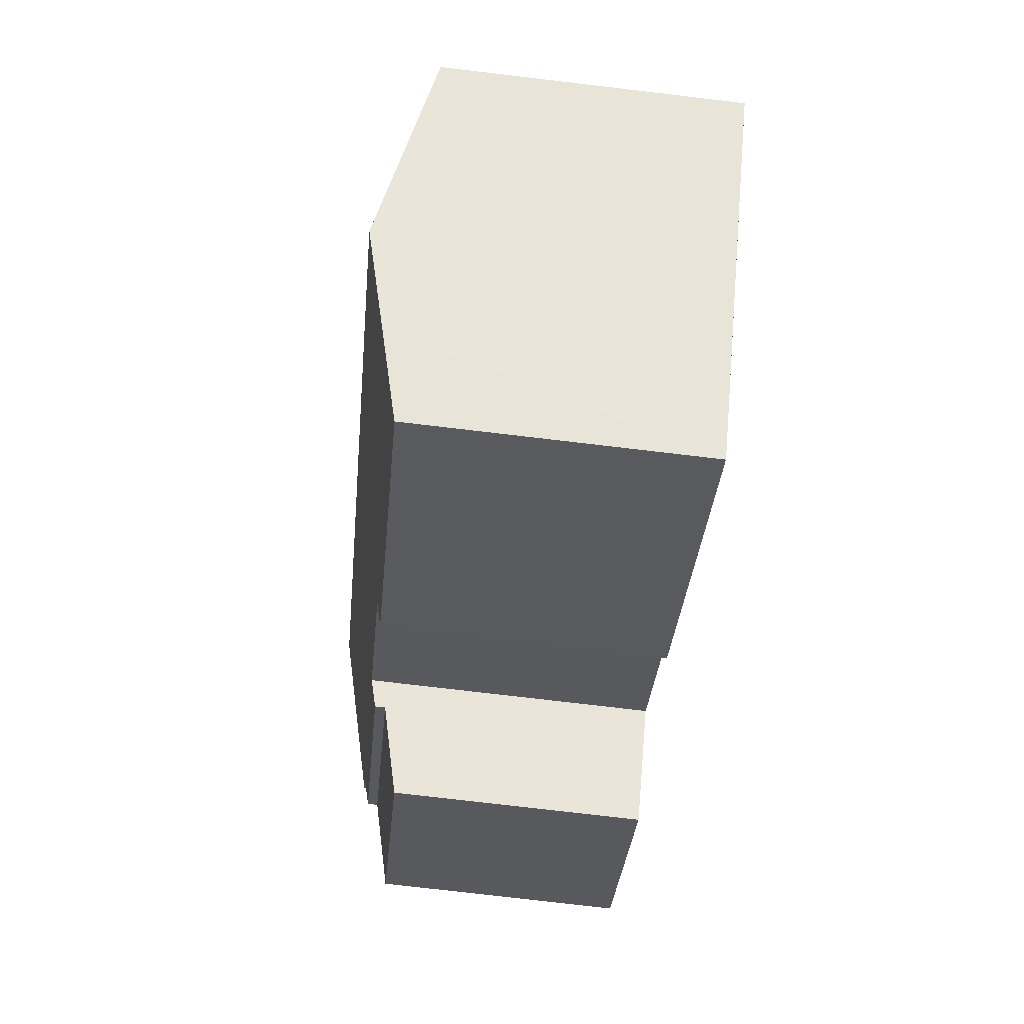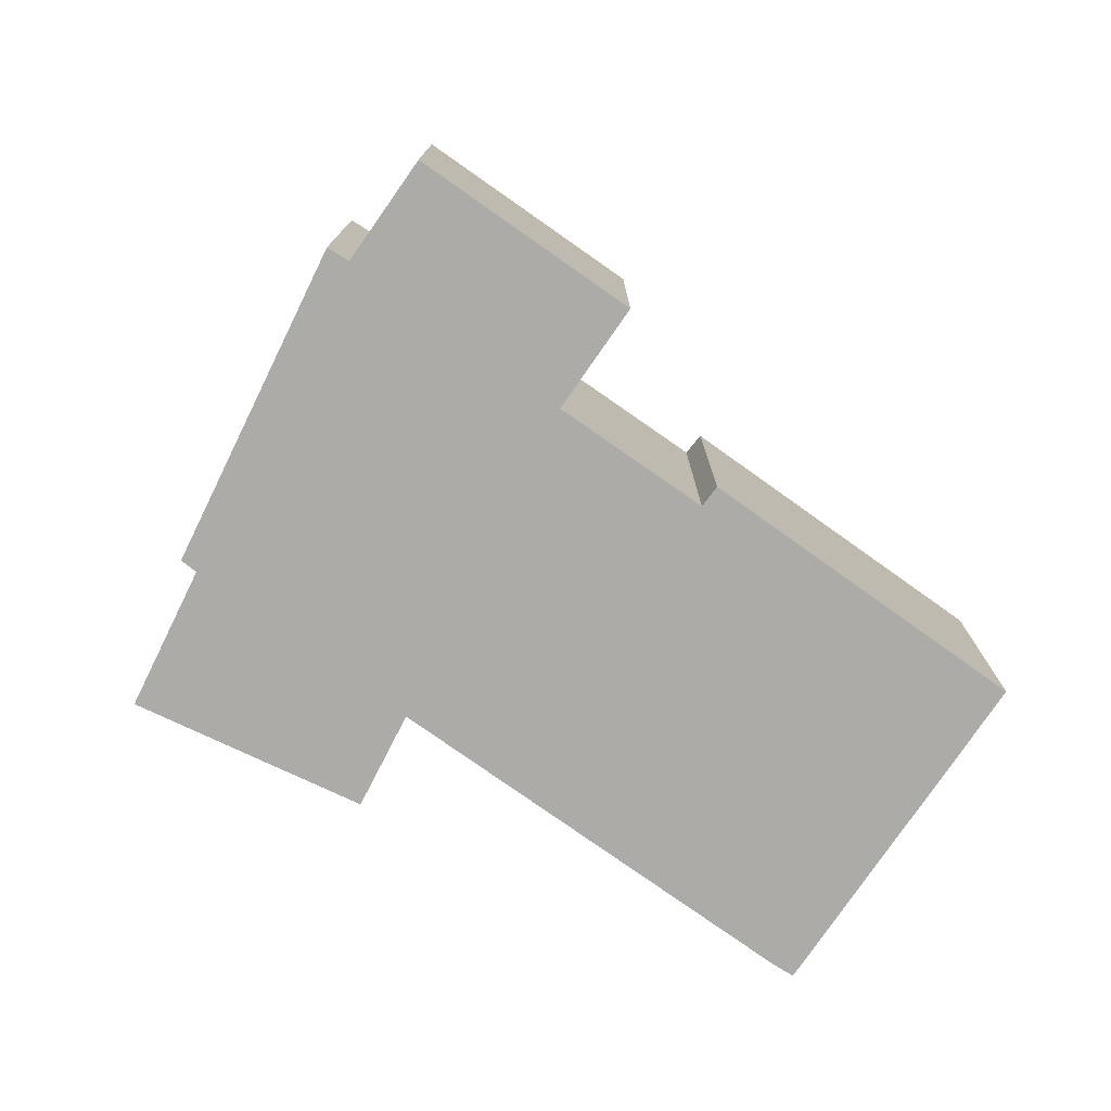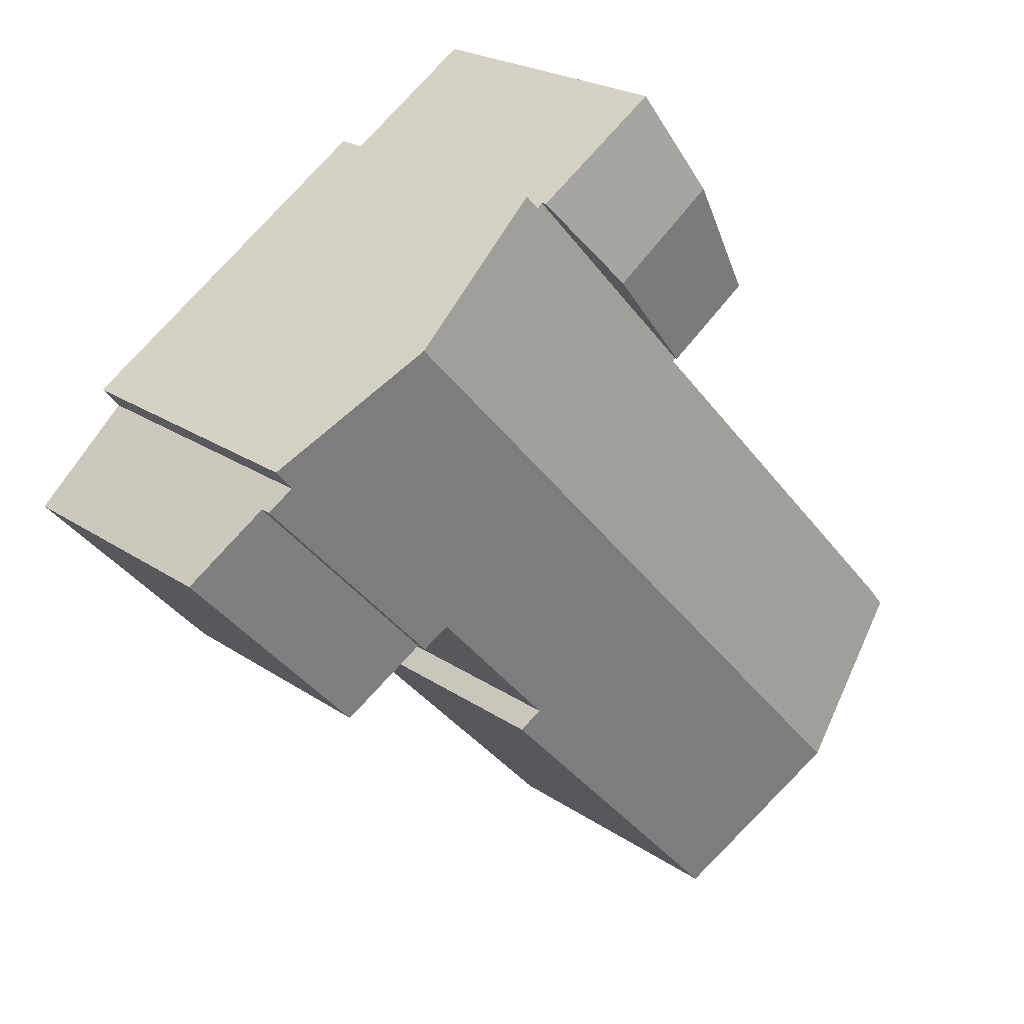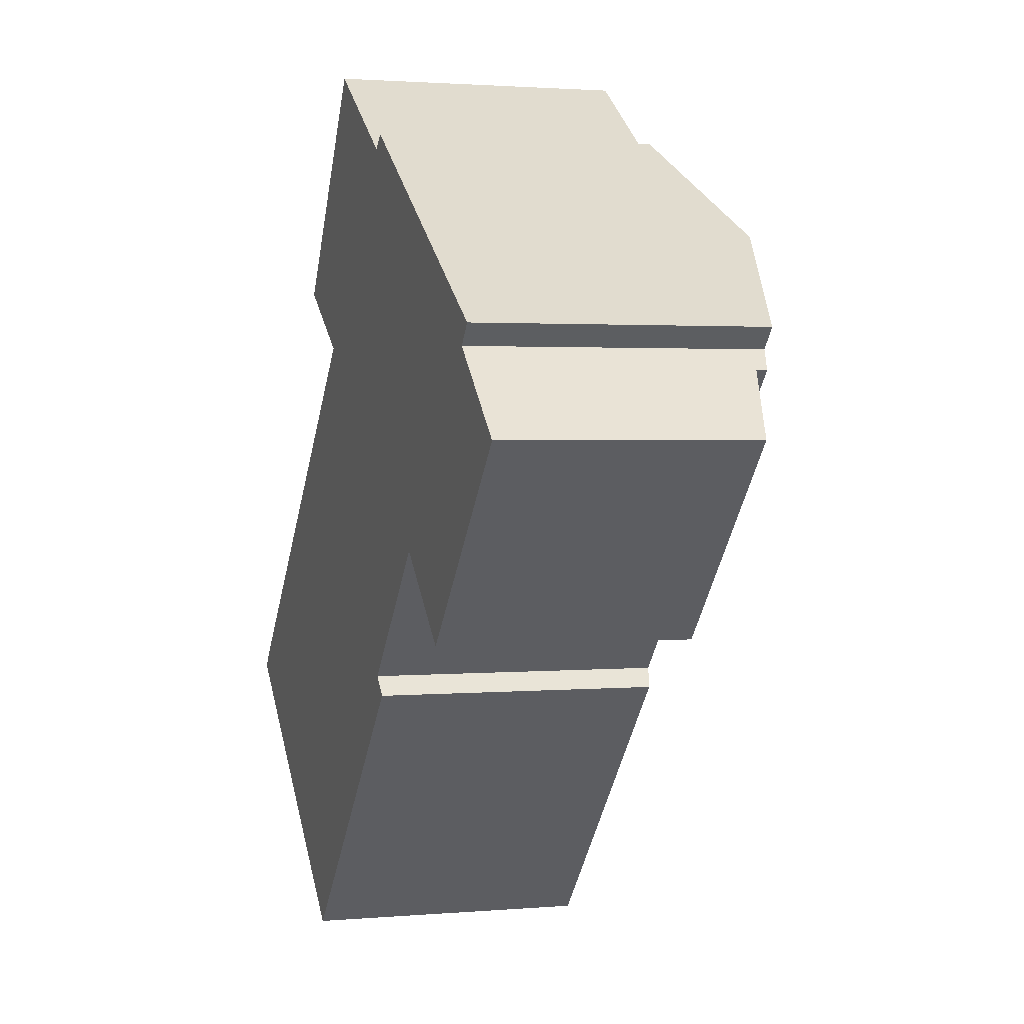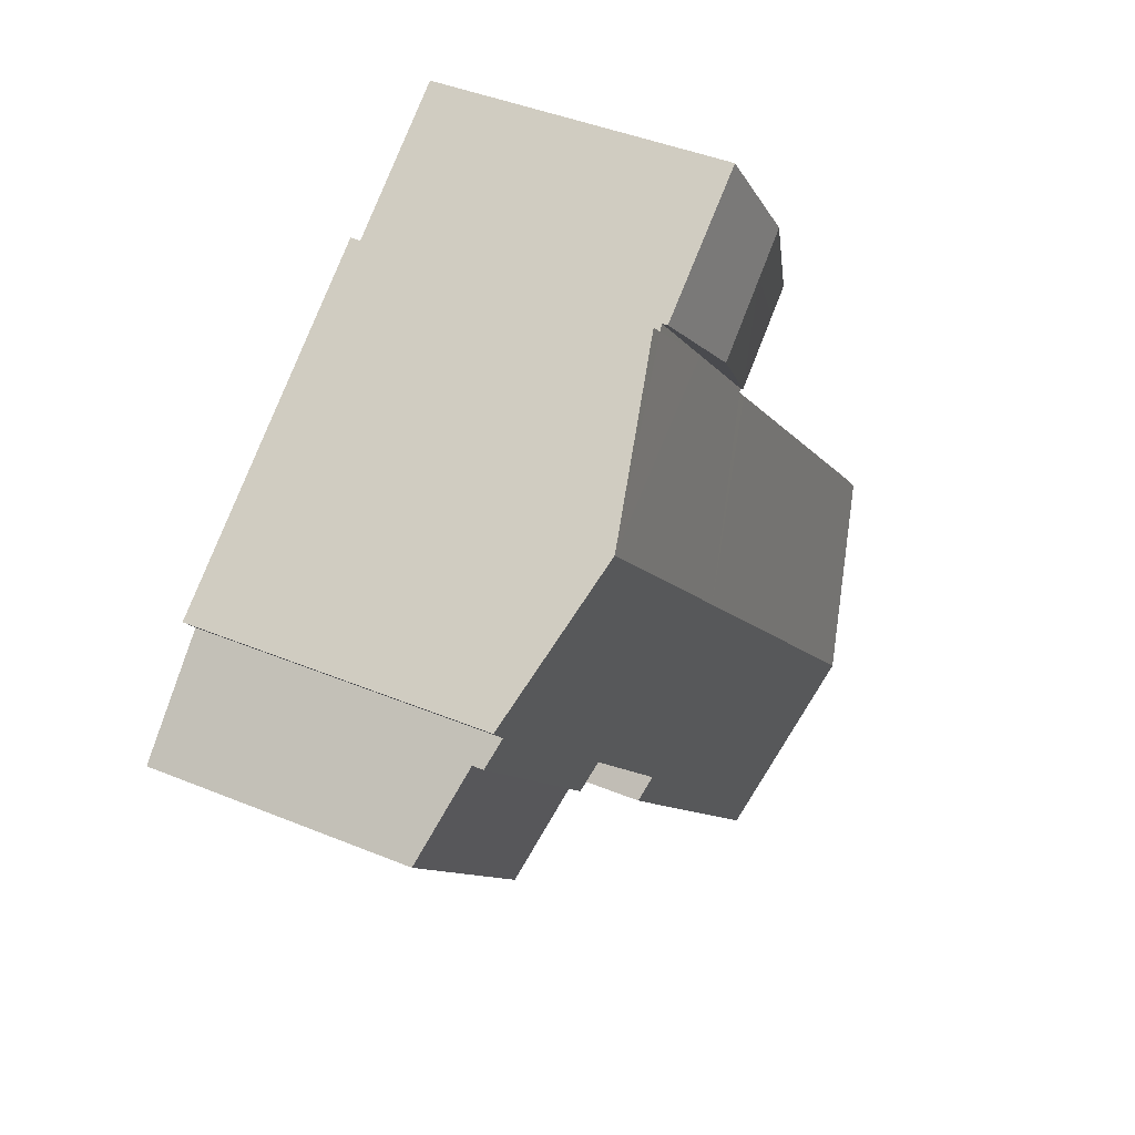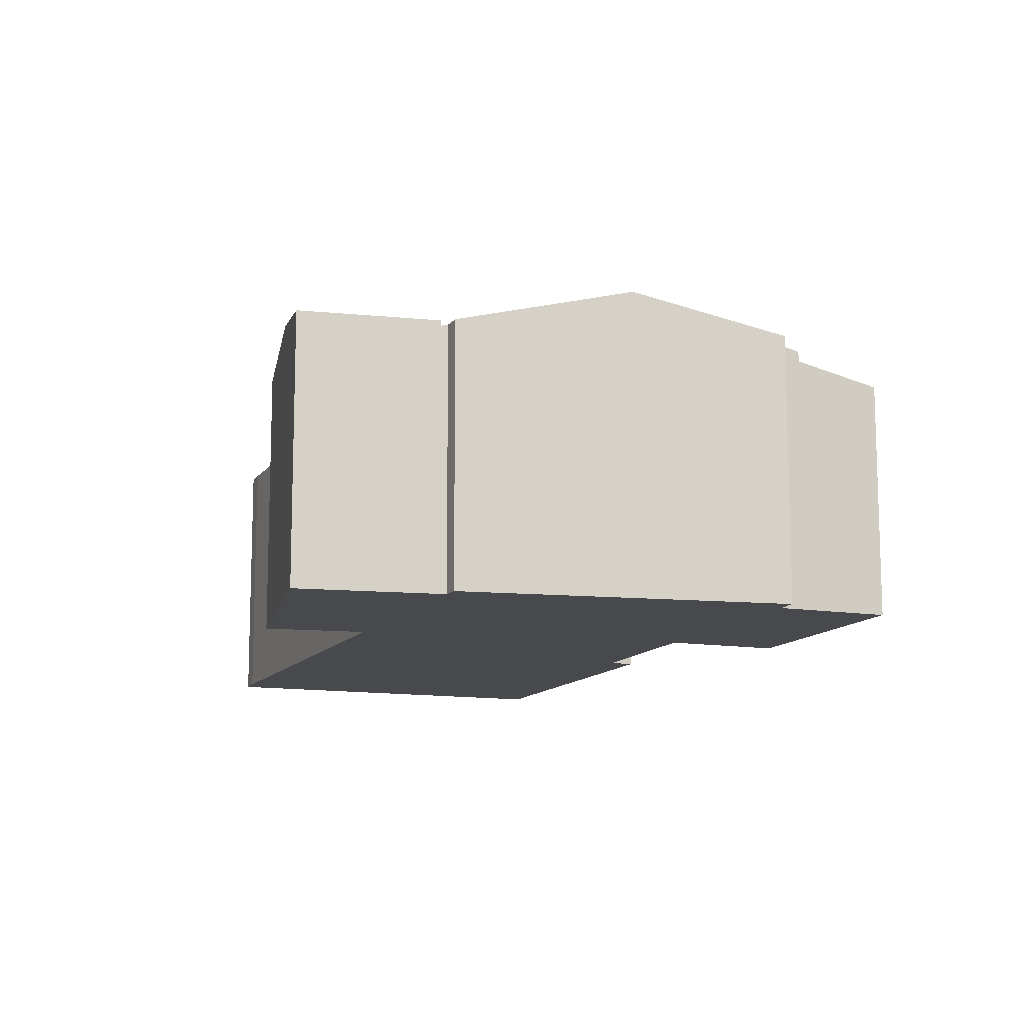
<metadata>
{"format":"obj","ext":"obj","renderer":"f3d","projection":"perspective","resolution":1024,"background":"white","views":[{"elev":-77.3,"azim":-96.7,"up":"+Z"},{"elev":-76.5,"azim":97.6,"up":"+Y"},{"elev":22.3,"azim":139.6,"up":"+Z"},{"elev":1.8,"azim":72.2,"up":"+Z"},{"elev":41.7,"azim":116.6,"up":"+Z"},{"elev":-12.2,"azim":21.3,"up":"+Y"}]}
</metadata>
<code>
v  6.846 9.547 -6.086
v  12.64 8.886 -4.105
v  9.002 8.893 -7.987
v  4.506 10.26 -4.005
v  17.03 8.879 0.573
v  16.46 9.06 1.133
v  15.38 10.26 7.693
v  19.67 9.067 4.636
v  20.2 9.066 5.216
v  26.37 8.856 10.51
v  25.7 9.064 11.13
v  21.86 10.26 14.66
v  26.22 9.074 11.75
v  20.89 8.854 4.591
v  13.66 8.855 14.87
v  10.75 8.883 11.56
v  10.64 8.854 11.63
v  16.47 8.907 17.54
v  16.28 8.856 17.67
v  16.9 8.913 17.97
v  0.544 8.876 0.655
v  0 8.887 5.442e-16
v  10.43 8.885 11.22
v  26.22 -7.196e-16 11.75
v  25.7 -6.815e-16 11.13
v  26.37 -6.436e-16 10.51
v  20.89 -2.811e-16 4.591
v  20.2 -3.194e-16 5.216
v  16.46 -6.938e-17 1.133
v  19.67 -2.839e-16 4.636
v  17.03 -3.509e-17 0.573
v  9.002 4.891e-16 -7.987
v  12.64 2.514e-16 -4.105
v  21.86 -8.979e-16 14.66
v  16.9 -1.101e-15 17.97
v  16.47 -1.074e-15 17.54
v  16.28 -1.082e-15 17.67
v  0 0 0
v  6.846 3.727e-16 -6.086
v  4.506 2.452e-16 -4.005
v  10.75 -7.077e-16 11.56
v  10.64 -7.121e-16 11.63
v  0.544 -4.011e-17 0.655
v  10.43 -6.869e-16 11.22
v  13.66 -9.103e-16 14.87
v  14.17 9.043 19.08
v  10.36 9.618 17.23
v  12.35 9.053 20.3
v  16.28 9.031 17.67
v  11.61 9.618 16.33
v  13.66 9.618 14.87
v  10.64 8.94 11.63
v  8.74 8.934 12.94
v  8.564 8.934 13.07
v  7.943 8.933 13.5
v  7.943 -8.266e-16 13.5
v  12.35 -1.243e-15 20.3
v  10.36 -1.055e-15 17.23
v  14.17 -1.168e-15 19.08
v  8.564 -8.001e-16 13.07
v  8.74 -7.925e-16 12.94
v  23.06 7.897 2.61
v  26.37 8.523 10.51
v  28.51 7.902 8.53
v  20.89 8.523 4.591
v  28.51 -5.223e-16 8.53
v  23.06 -1.598e-16 2.61
g defaultobject
f 1 2 3
f 2 1 4
f 2 4 5
f 5 4 6
f 6 4 7
f 6 7 8
f 8 7 9
f 9 7 10
f 10 7 11
f 11 7 12
f 11 12 13
f 10 14 9
f 15 16 17
f 16 15 7
f 7 15 12
f 12 15 18
f 18 15 19
f 12 18 20
f 21 4 22
f 4 21 7
f 7 21 23
f 7 23 16
f 24 11 13
f 11 24 25
f 26 14 10
f 14 26 27
f 28 8 9
f 8 28 6
f 6 28 29
f 29 28 30
f 31 2 5
f 2 31 3
f 3 31 32
f 32 31 33
f 25 10 11
f 10 25 26
f 29 5 6
f 5 29 31
f 12 24 13
f 24 12 20
f 24 20 34
f 34 20 35
f 19 36 18
f 36 19 37
f 14 28 9
f 28 14 27
f 32 1 3
f 1 32 4
f 4 32 22
f 22 32 38
f 38 32 39
f 38 39 40
f 41 17 16
f 17 41 42
f 38 21 22
f 21 38 43
f 43 23 21
f 23 43 44
f 23 44 16
f 16 44 41
f 42 15 17
f 15 42 19
f 19 42 37
f 37 42 45
f 18 35 20
f 35 18 36
f 43 28 44
f 28 43 30
f 30 43 29
f 29 43 31
f 31 43 33
f 33 43 38
f 33 38 32
f 32 38 40
f 32 40 39
f 45 36 37
f 36 45 34
f 34 45 24
f 24 45 25
f 25 45 26
f 26 45 42
f 26 42 28
f 26 28 27
f 28 42 41
f 28 41 44
f 34 35 36
f 46 47 48
f 47 46 49
f 47 49 50
f 50 49 51
f 52 50 51
f 50 52 53
f 50 53 47
f 47 53 54
f 47 54 55
f 56 47 55
f 47 56 48
f 48 56 57
f 57 56 58
f 57 46 48
f 46 57 49
f 49 57 37
f 37 57 59
f 37 51 49
f 51 37 52
f 52 37 42
f 42 37 45
f 42 53 52
f 53 42 54
f 54 42 55
f 55 42 60
f 55 60 56
f 60 42 61
f 58 59 57
f 59 58 37
f 37 58 45
f 45 58 56
f 45 56 42
f 42 56 60
f 42 60 61
f 62 63 64
f 63 62 65
f 27 63 65
f 63 27 26
f 26 64 63
f 64 26 66
f 66 62 64
f 62 66 67
f 62 27 65
f 27 62 67
f 67 26 27
f 26 67 66

</code>
